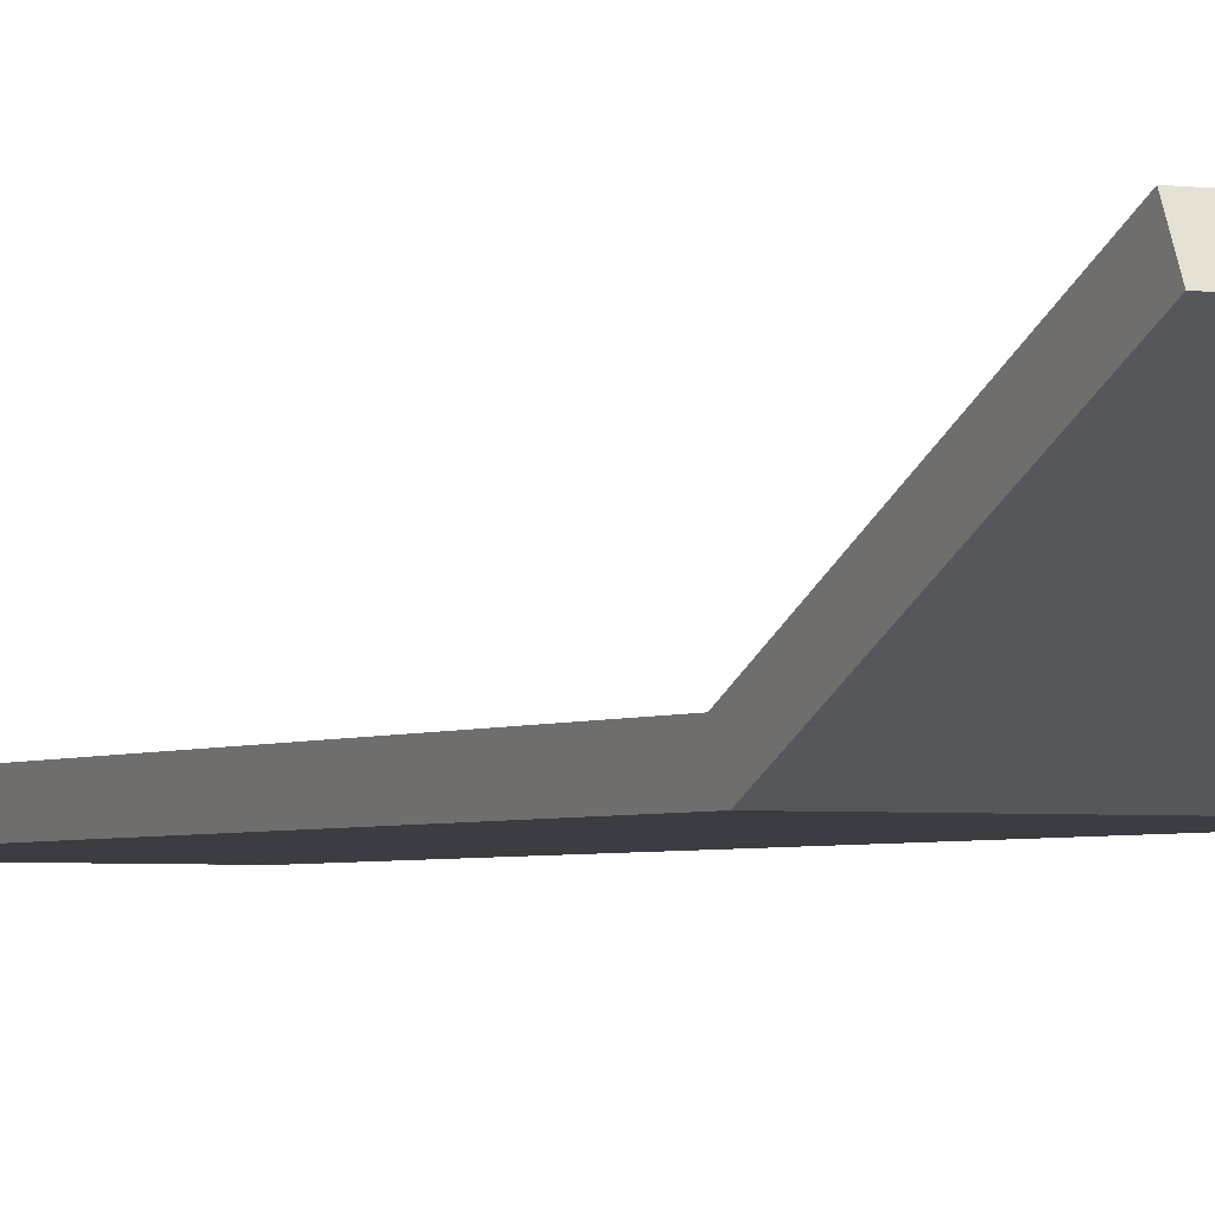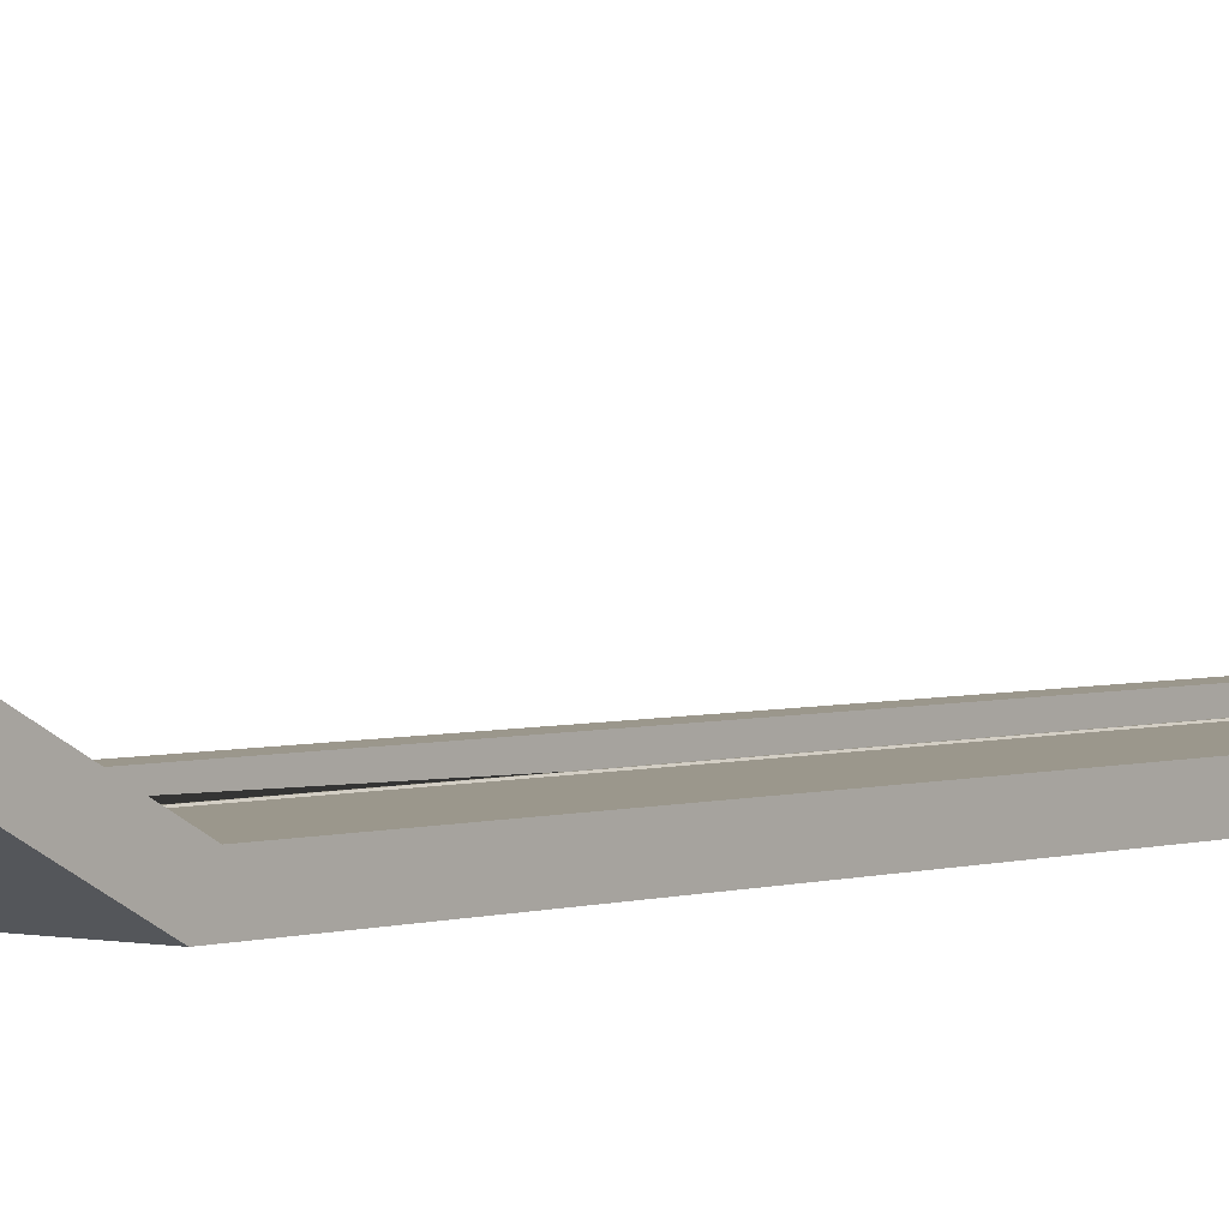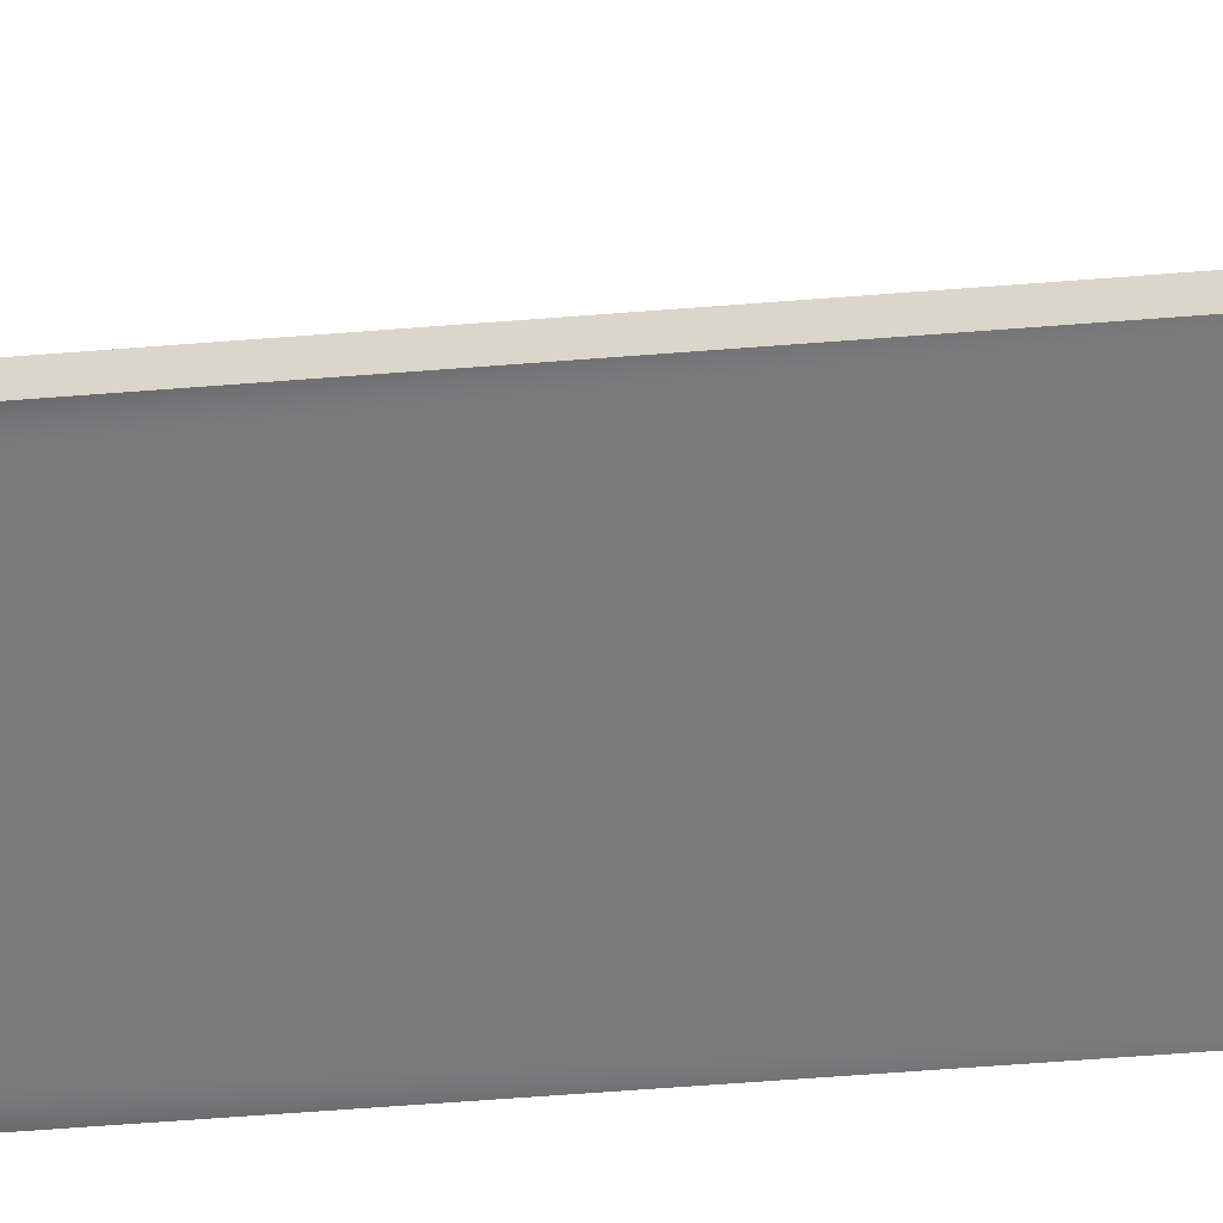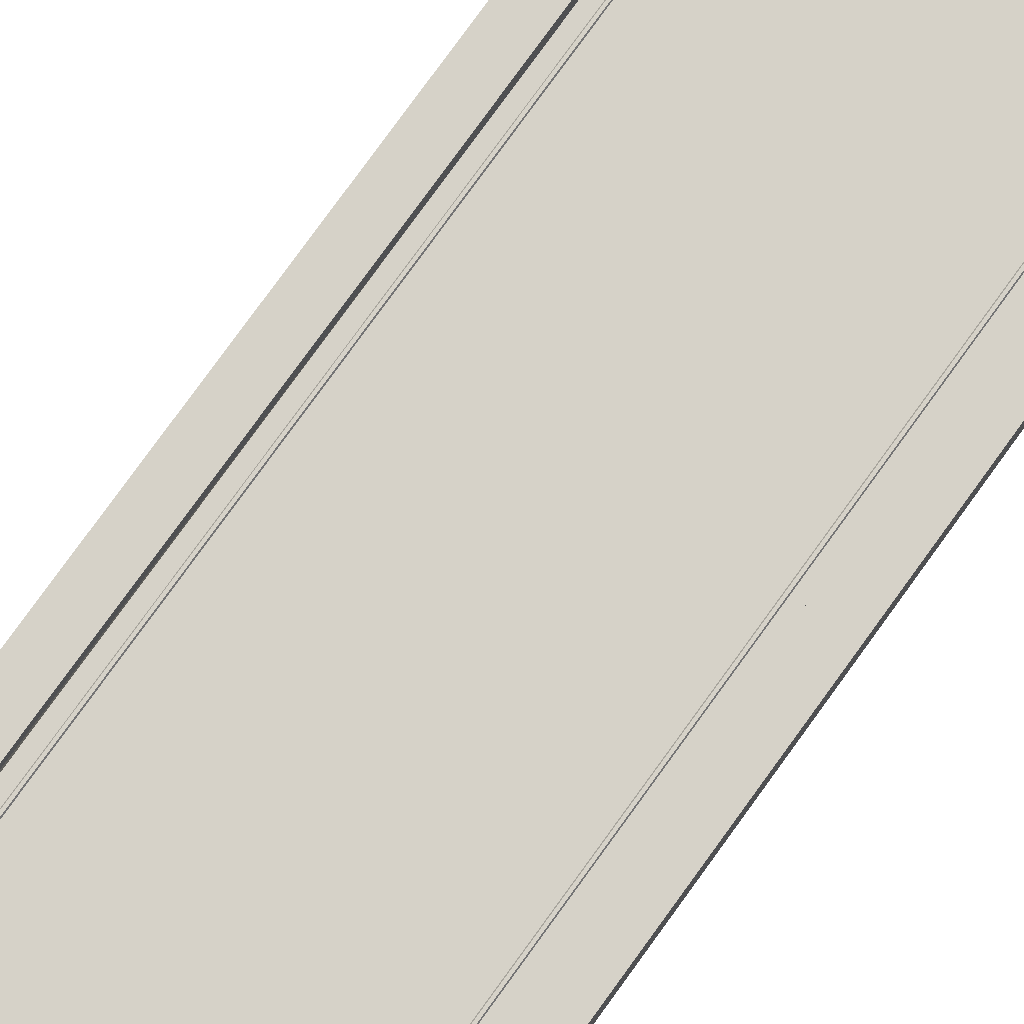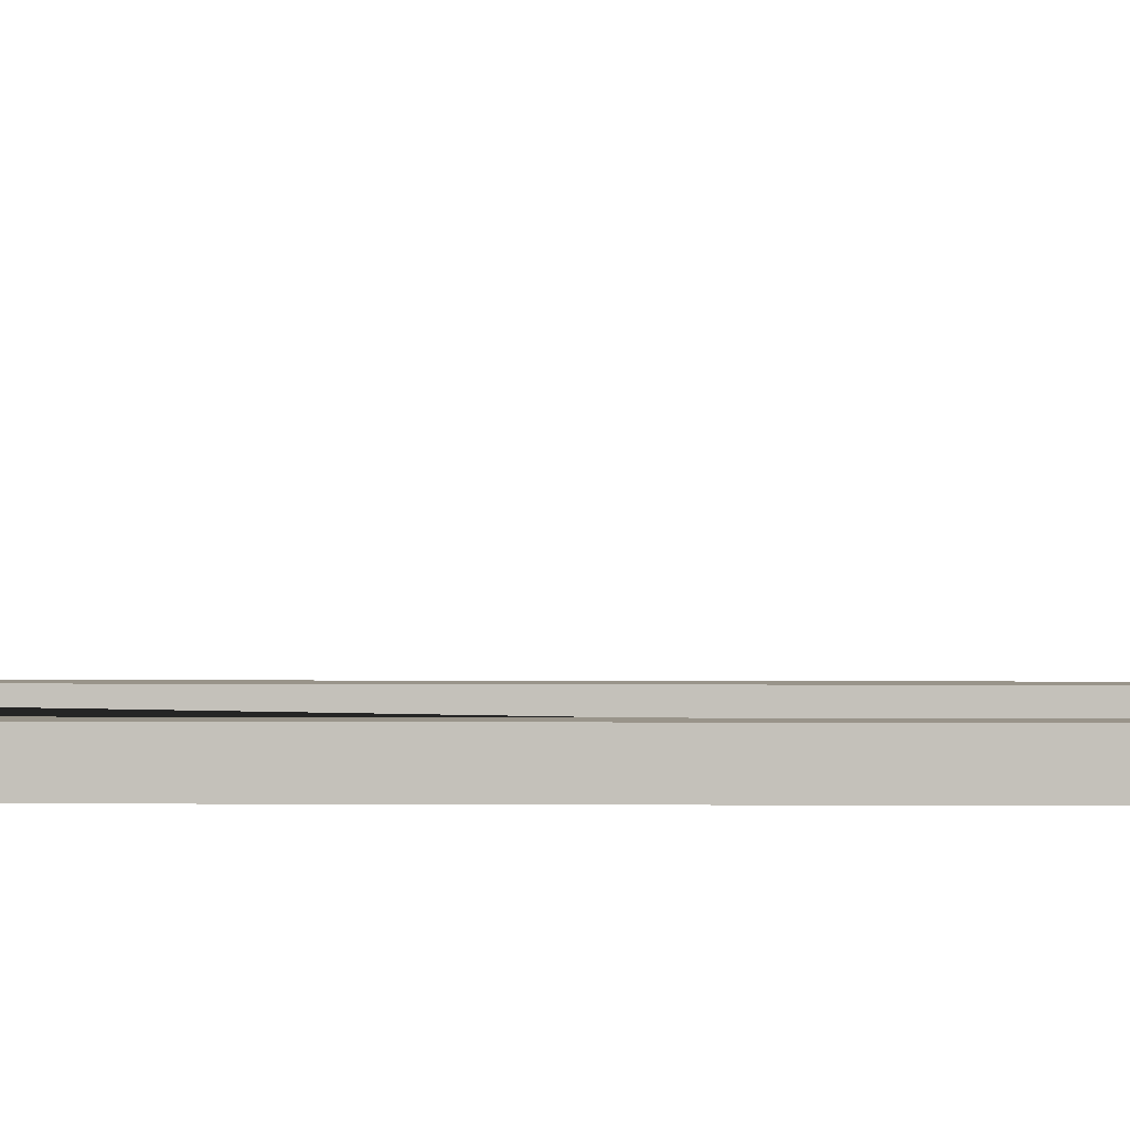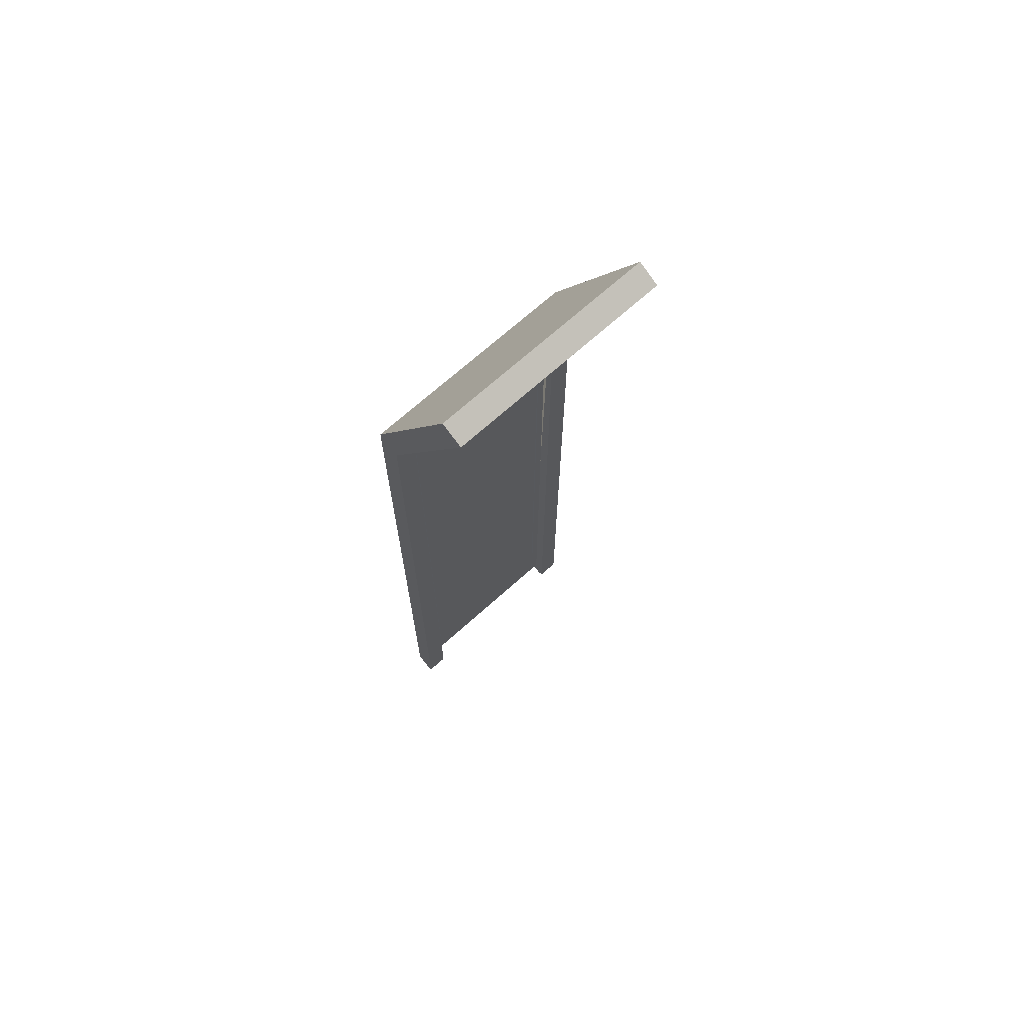
<metadata>
{"format":"obj","ext":"obj","renderer":"f3d","projection":"perspective","resolution":1024,"background":"white","views":[{"elev":-2.9,"azim":-26.2,"up":"+Y"},{"elev":2.6,"azim":39.0,"up":"+Y"},{"elev":-58.4,"azim":-85.3,"up":"+Y"},{"elev":77.8,"azim":35.8,"up":"+Y"},{"elev":1.9,"azim":91.8,"up":"+Y"},{"elev":69.7,"azim":138.0,"up":"+Z"}]}
</metadata>
<code>
v  9.842 0 32.48
v  9.842 0 -35.43
v  9.842 1.968 31.5
v  9.842 1.968 -35.93
v  9.842 8.803 50.09
v  9.842 10.77 49.1
v  7.894 1.968 31.5
v  7.894 1.968 -35.93
v  7.894 9.231 48.22
v  7.894 0 -35.43
v  7.894 0.9888 -34.45
v  7.894 0 -34.45
v  9.842 1.378 -36.12
v  7.894 1.378 -36.12
v  7.894 0.9888 31.59
v  7.894 0.989 31.59
v  7.894 10.11 47.78
v  7.894 10.11 47.78
v  0 0.989 31.59
v  0 0 -34.45
v  0 8.803 50.09
v  0 10.77 49.1
v  0 0 32.48
v  0 10.11 47.78
v  -9.842 0 32.48
v  -9.842 0 -35.43
v  -9.842 1.378 -36.12
v  -9.842 1.968 31.5
v  -9.842 10.77 49.1
v  -9.842 8.803 50.09
v  -7.894 1.968 31.5
v  -9.842 1.968 -35.93
v  -7.894 1.968 -35.93
v  -7.894 10.11 47.78
v  -7.894 10.11 47.78
v  -7.894 0 -35.43
v  -7.894 1.378 -36.12
v  -7.894 0.9888 -34.45
v  -7.894 0.989 31.59
v  -7.894 0.9888 31.59
v  -7.894 0 -34.45
v  -7.894 9.231 48.22
v  0 9.231 48.22
v  0 0.9888 -34.45
v  7.894 1.968 31.5
v  7.894 0.989 31.59
v  -7.894 0.989 31.59
v  -7.894 1.968 31.5
g Box001
f 2 13 3 1
f 1 3 6 5
f 3 4 8 7
f 6 3 7 17
f 18 6 17
f 14 13 2 10
f 16 15 7 11
f 11 7 8
f 11 14 10 12
f 8 4 13 14
f 11 8 14
f 13 4 3
f 12 10 2 1
f 17 9 18
f 19 39 42 43
f 19 43 9 16
f 9 17 7
f 45 46 9
f 29 30 21 22
f 6 22 21 5
f 30 25 23 21
f 5 21 23 1
f 34 29 22 24
f 18 24 22 6
f 12 1 23 20
f 23 25 41 20
f 18 9 43 24
f 43 42 34 24
f 26 25 28 27
f 25 30 29 28
f 28 31 33 32
f 31 28 29 35
f 34 35 29
f 37 36 26 27
f 38 33 31 39
f 31 40 39
f 38 41 36 37
f 33 37 27 32
f 38 37 33
f 27 28 32
f 41 25 26 36
f 35 34 42
f 42 47 48
f 31 35 42
f 19 16 11 44
f 19 44 38 39
f 11 12 20 44
f 20 41 38 44
v  7.126 1.063 -33.37
v  7.126 1.063 31.58
v  7.126 8.77 47.14
v  7.244 8.77 47.14
v  7.244 1.063 31.58
v  7.244 1.063 -33.37
v  7.284 0.9888 31.59
v  7.284 0.9888 -33.46
v  7.284 8.725 47.2
v  7.087 0.9888 31.59
v  7.087 0.9888 -33.46
v  7.087 8.725 47.2
v  -7.126 1.063 31.58
v  -7.244 1.063 31.58
v  -7.244 1.063 -33.37
v  -7.126 1.063 -33.37
v  -7.126 8.77 47.14
v  -7.244 8.77 47.14
v  -7.087 0.9888 -33.46
v  -7.087 0.9888 31.59
v  -7.087 8.725 47.2
v  -7.284 8.725 47.2
v  -7.284 0.9888 31.59
v  -7.284 0.9888 -33.46
g Object001
f 50 53 54 49
f 53 50 51 52
f 59 58 50 49
f 58 60 51 50
f 60 57 52 51
f 57 55 53 52
f 55 56 54 53
f 56 59 49 54
f 61 64 63 62
f 62 66 65 61
f 67 64 61 68
f 68 61 65 69
f 69 65 66 70
f 70 66 62 71
f 71 62 63 72
f 72 63 64 67

</code>
